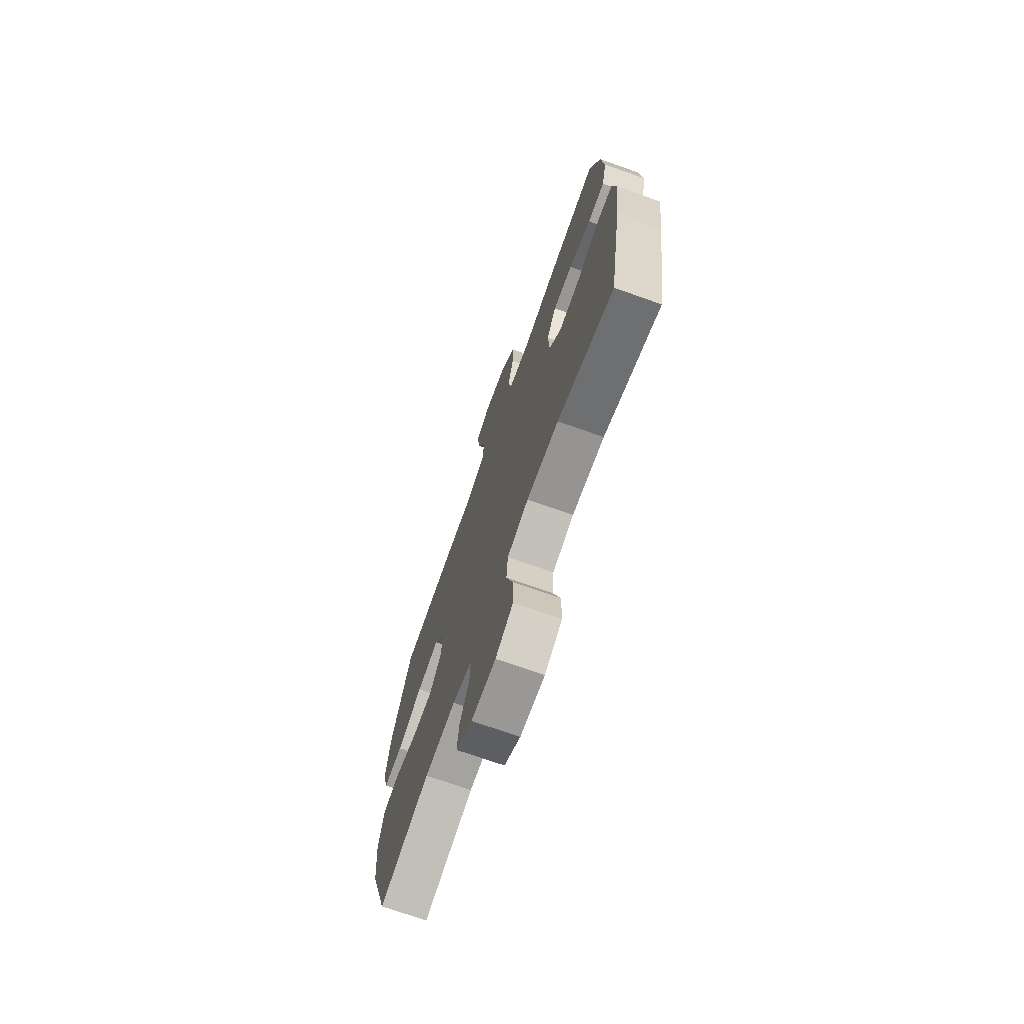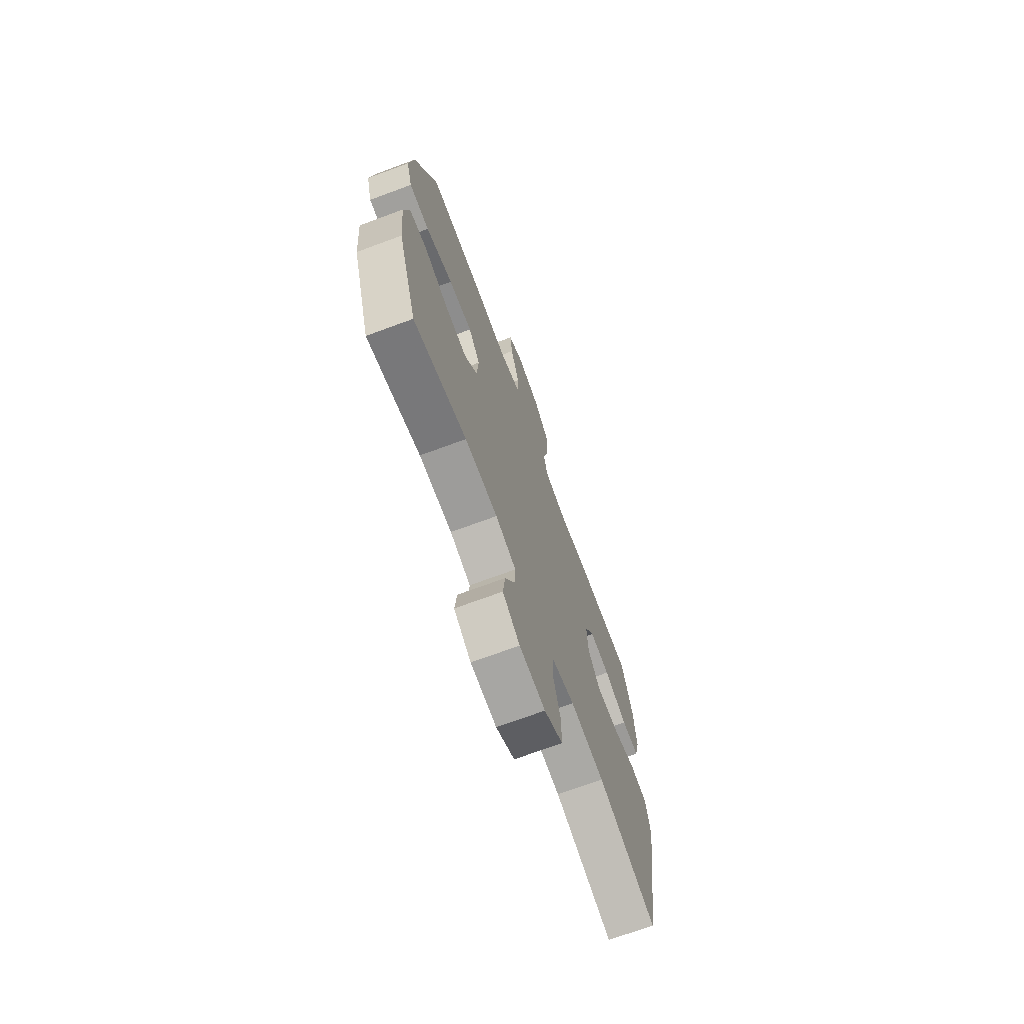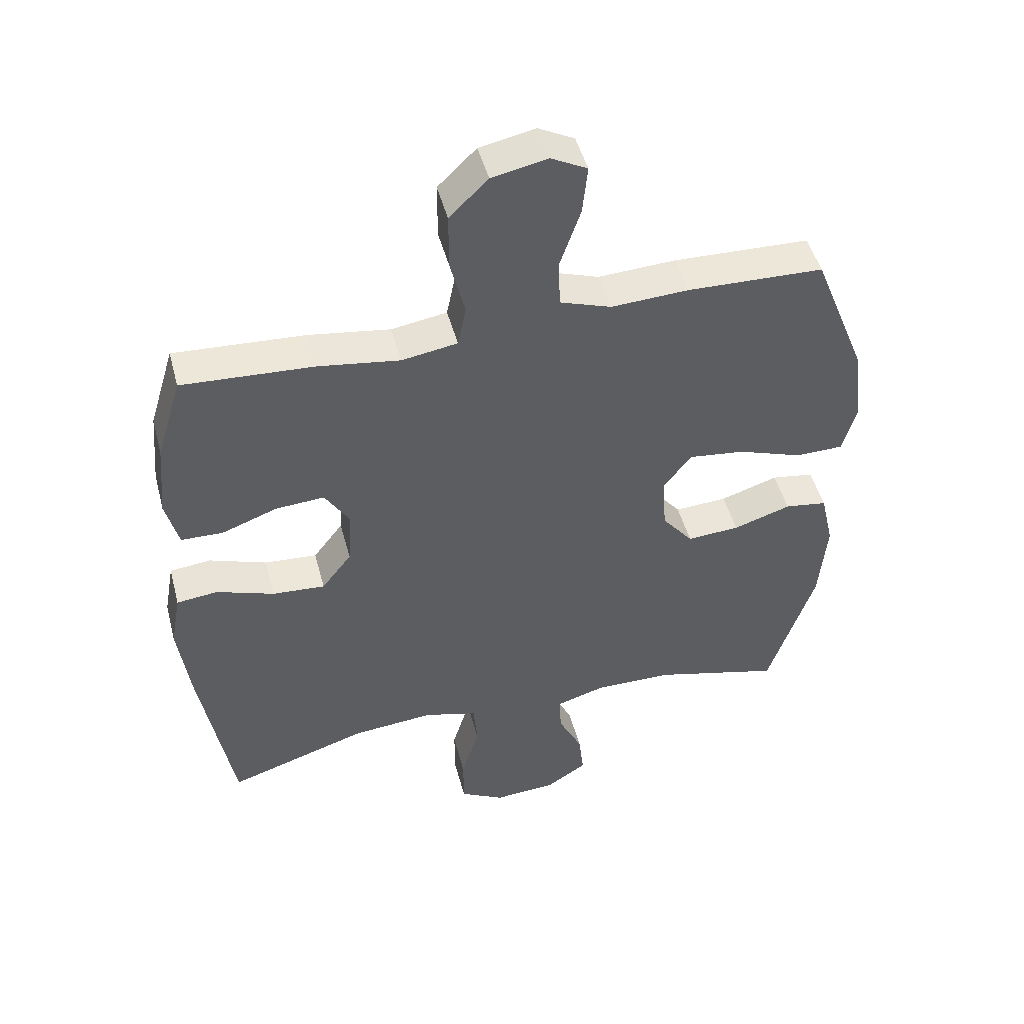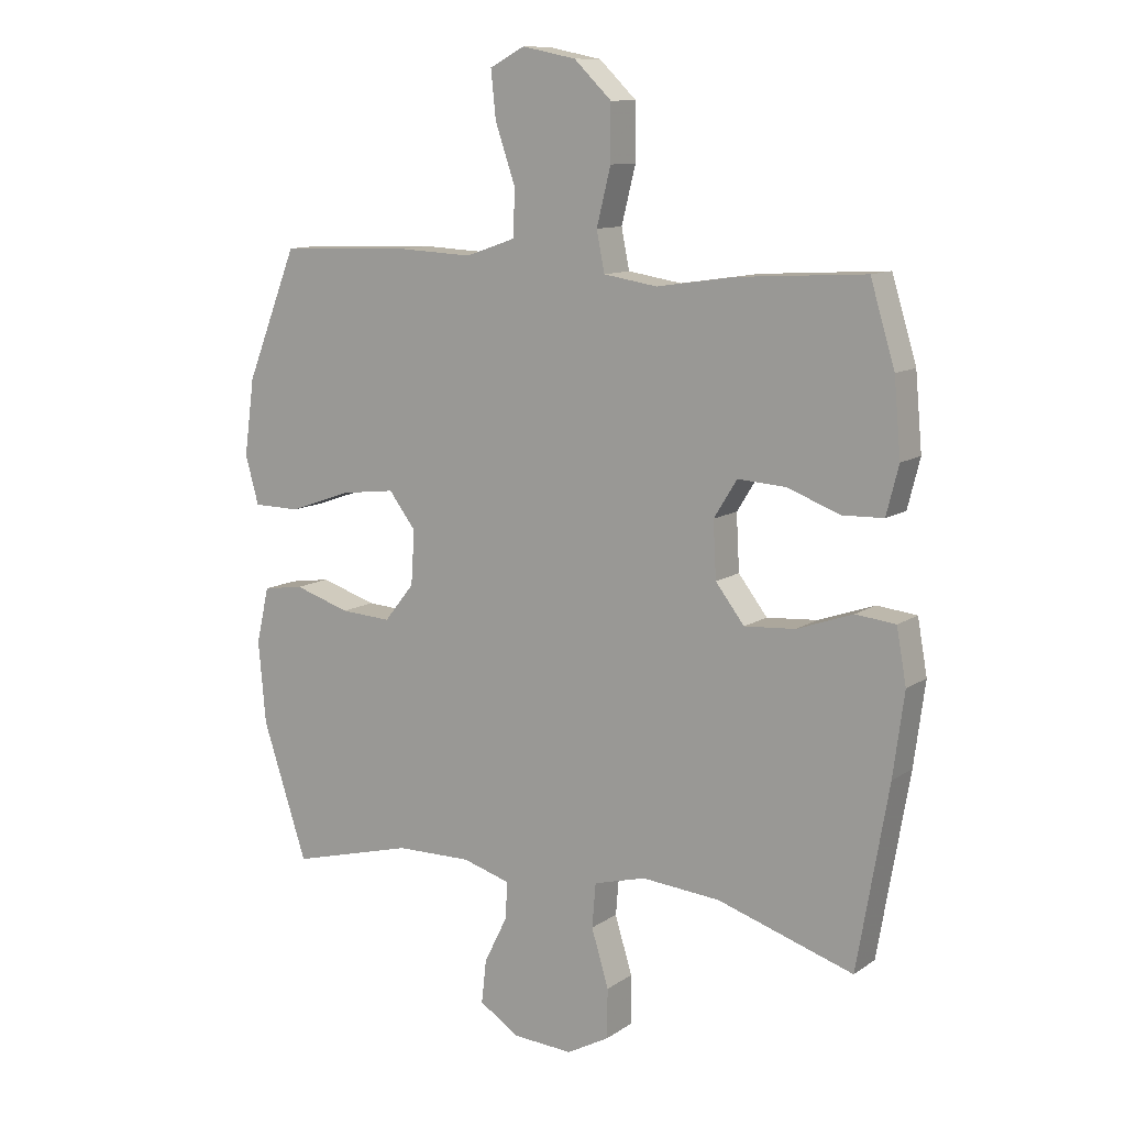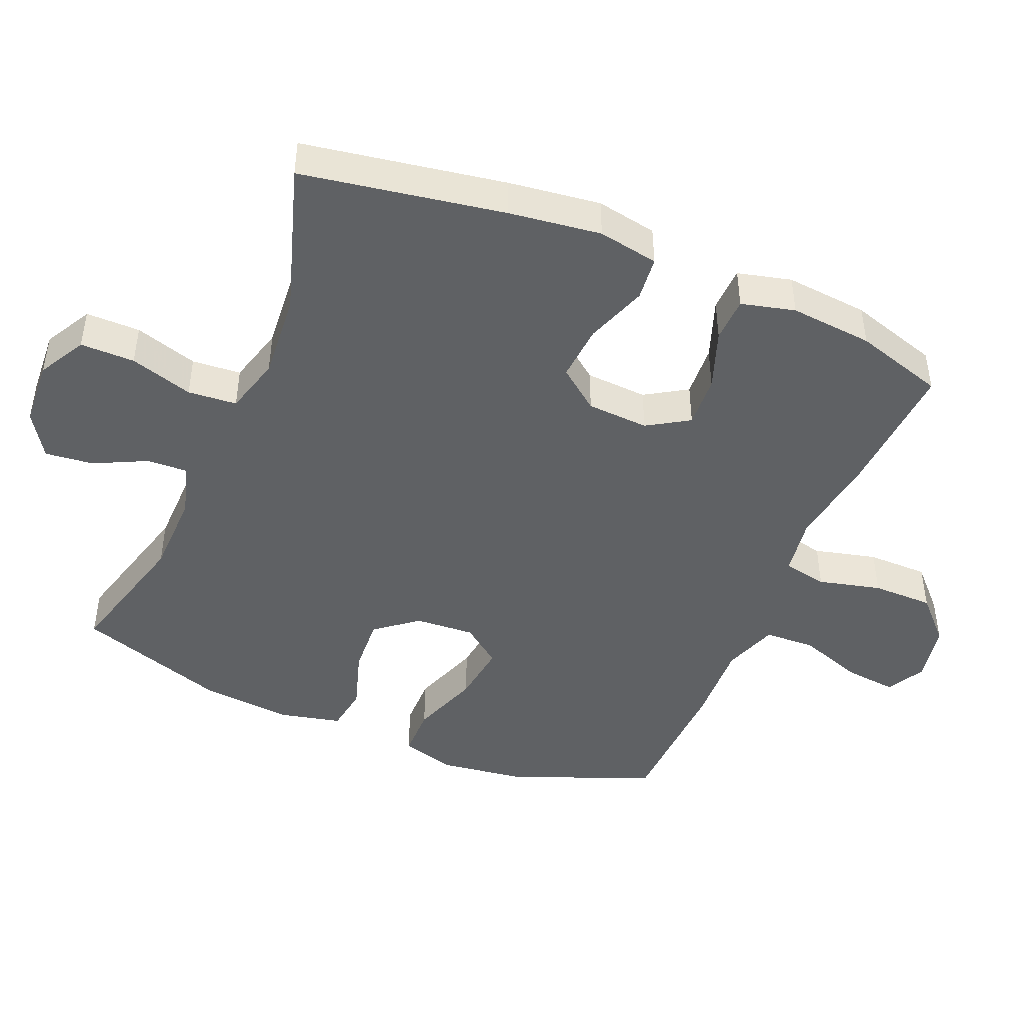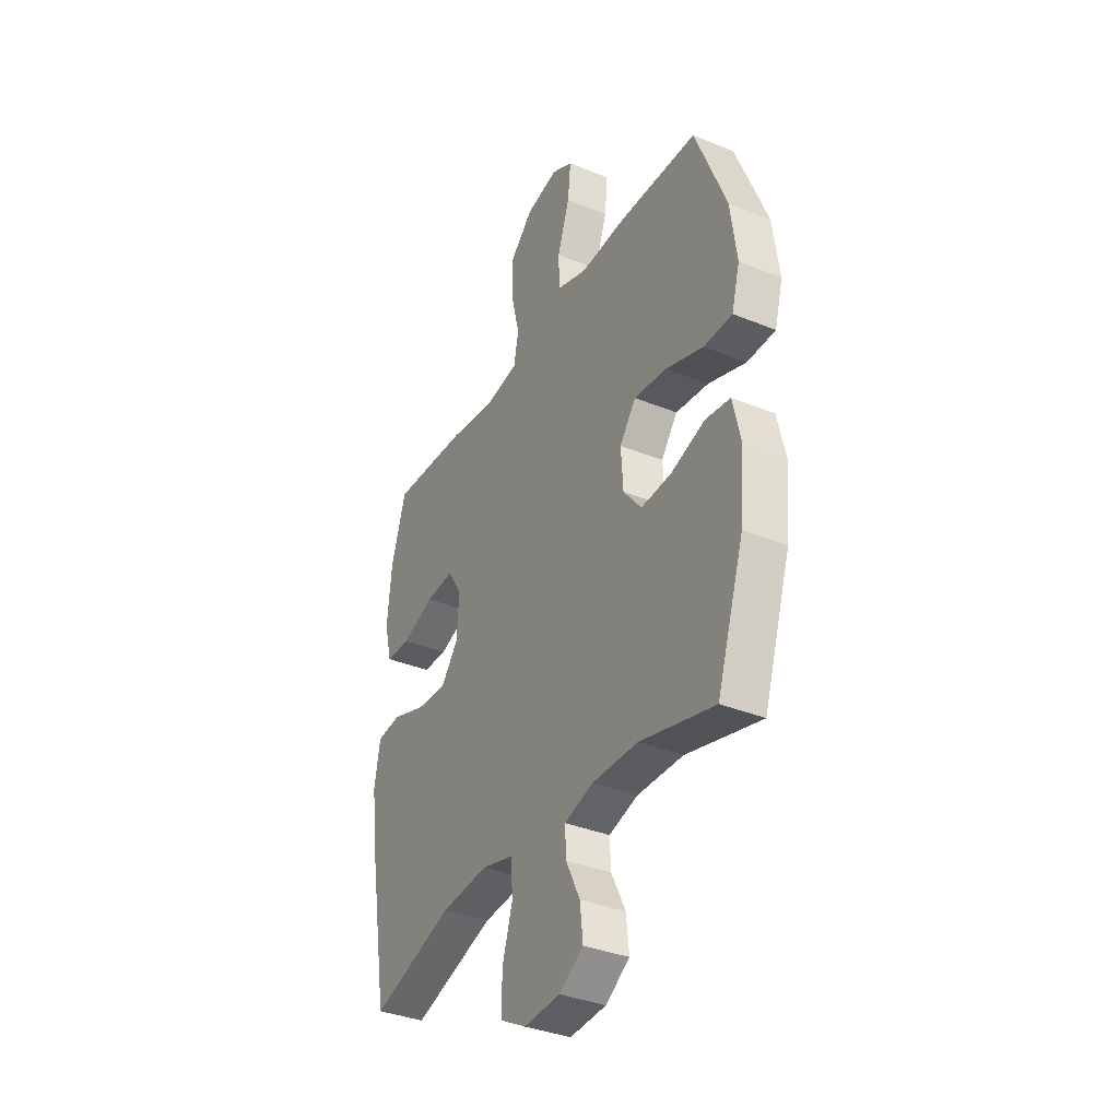
<metadata>
{"format":"obj","ext":"obj","renderer":"f3d","projection":"perspective","resolution":1024,"background":"white","views":[{"elev":-72.0,"azim":-109.5,"up":"+Z"},{"elev":-71.0,"azim":110.3,"up":"+Z"},{"elev":47.9,"azim":-14.7,"up":"+Z"},{"elev":11.0,"azim":-147.6,"up":"+Z"},{"elev":-45.4,"azim":-112.9,"up":"+Y"},{"elev":-35.8,"azim":61.7,"up":"+Z"}]}
</metadata>
<code>
v -0.5 0.07 0.5
v -0.294 0.07 0.488
v -0.165 0.07 0.469
v -0.077 0.07 0.483
v -0.064 0.07 0.548
v -0.087 0.07 0.64
v -0.087 0.07 0.73
v -0.026 0.07 0.789
v 0.062 0.07 0.807
v 0.119 0.07 0.777
v 0.111 0.07 0.7
v 0.078 0.07 0.604
v 0.081 0.07 0.529
v 0.162 0.07 0.501
v 0.285 0.07 0.507
v 0.5 0.07 0.5
v 0.584 0.07 0.289
v 0.601 0.07 0.164
v 0.579 0.07 0.085
v 0.503 0.07 0.084
v 0.401 0.07 0.12
v 0.312 0.07 0.131
v 0.268 0.07 0.073
v 0.274 0.07 -0.015
v 0.323 0.07 -0.076
v 0.406 0.07 -0.071
v 0.497 0.07 -0.042
v 0.564 0.07 -0.052
v 0.585 0.07 -0.143
v 0.573 0.07 -0.278
v 0.5 0.07 -0.5
v 0.299 0.07 -0.447
v 0.175 0.07 -0.445
v 0.097 0.07 -0.468
v 0.1 0.07 -0.528
v 0.138 0.07 -0.605
v 0.146 0.07 -0.676
v 0.081 0.07 -0.718
v -0.017 0.07 -0.724
v -0.087 0.07 -0.686
v -0.087 0.07 -0.606
v -0.059 0.07 -0.513
v -0.065 0.07 -0.441
v -0.15 0.07 -0.418
v -0.278 0.07 -0.429
v -0.5 0.07 -0.5
v -0.551 0.07 -0.204
v -0.569 0.07 -0.069
v -0.553 0.07 0.02
v -0.488 0.07 0.027
v -0.397 0.07 -0.005
v -0.314 0.07 -0.011
v -0.267 0.07 0.05
v -0.262 0.07 0.141
v -0.3 0.07 0.202
v -0.377 0.07 0.197
v -0.465 0.07 0.165
v -0.531 0.07 0.167
v -0.551 0.07 0.246
v -0.54 0.07 0.368
v -0.5 0 0.5
v -0.294 0 0.488
v -0.165 0 0.469
v -0.077 0 0.483
v -0.064 0 0.548
v -0.087 0 0.64
v -0.087 0 0.73
v -0.026 0 0.789
v 0.062 0 0.807
v 0.119 0 0.777
v 0.111 0 0.7
v 0.078 0 0.604
v 0.081 0 0.529
v 0.162 0 0.501
v 0.285 0 0.507
v 0.5 0 0.5
v 0.584 0 0.289
v 0.601 0 0.164
v 0.579 0 0.085
v 0.503 0 0.084
v 0.401 0 0.12
v 0.312 0 0.131
v 0.268 0 0.073
v 0.274 0 -0.015
v 0.323 0 -0.076
v 0.406 0 -0.071
v 0.497 0 -0.042
v 0.564 0 -0.052
v 0.585 0 -0.143
v 0.573 0 -0.278
v 0.5 0 -0.5
v 0.299 0 -0.447
v 0.175 0 -0.445
v 0.097 0 -0.468
v 0.1 0 -0.528
v 0.138 0 -0.605
v 0.146 0 -0.676
v 0.081 0 -0.718
v -0.017 0 -0.724
v -0.087 0 -0.686
v -0.087 0 -0.606
v -0.059 0 -0.513
v -0.065 0 -0.441
v -0.15 0 -0.418
v -0.278 0 -0.429
v -0.5 0 -0.5
v -0.551 0 -0.204
v -0.569 0 -0.069
v -0.553 0 0.02
v -0.488 0 0.027
v -0.397 0 -0.005
v -0.314 0 -0.011
v -0.267 0 0.05
v -0.262 0 0.141
v -0.3 0 0.202
v -0.377 0 0.197
v -0.465 0 0.165
v -0.531 0 0.167
v -0.551 0 0.246
v -0.54 0 0.368
f 56 57 58 59
f 55 56 59 60
f 48 49 50 51
f 48 51 52
f 45 46 47 48
f 44 45 48 52
f 43 44 52 53
f 39 40 41 42
f 39 42 43
f 38 39 43
f 35 36 37 38
f 34 35 38 43
f 33 34 43 53
f 29 30 31 32
f 26 27 28 29
f 25 26 29 32
f 24 25 32 33
f 18 19 20 21
f 18 21 22
f 17 18 22
f 14 15 16 17
f 13 14 17 22
f 9 10 11 12
f 9 12 13
f 8 9 13
f 5 6 7 8
f 5 8 13
f 4 5 13 22
f 60 1 2 3
f 55 60 3 4
f 24 33 53 54
f 23 24 54 55
f 4 22 23 55
f 119 118 117 116
f 120 119 116 115
f 111 110 109 108
f 112 111 108
f 108 107 106 105
f 112 108 105 104
f 113 112 104 103
f 102 101 100 99
f 103 102 99
f 103 99 98
f 98 97 96 95
f 103 98 95 94
f 113 103 94 93
f 92 91 90 89
f 89 88 87 86
f 92 89 86 85
f 93 92 85 84
f 81 80 79 78
f 82 81 78
f 82 78 77
f 77 76 75 74
f 82 77 74 73
f 72 71 70 69
f 73 72 69
f 73 69 68
f 68 67 66 65
f 73 68 65
f 82 73 65 64
f 63 62 61 120
f 64 63 120 115
f 114 113 93 84
f 115 114 84 83
f 115 83 82 64
f 1 61 62 2
f 2 62 63 3
f 3 63 64 4
f 4 64 65 5
f 5 65 66 6
f 6 66 67 7
f 7 67 68 8
f 8 68 69 9
f 9 69 70 10
f 10 70 71 11
f 11 71 72 12
f 12 72 73 13
f 13 73 74 14
f 14 74 75 15
f 15 75 76 16
f 16 76 77 17
f 17 77 78 18
f 18 78 79 19
f 19 79 80 20
f 20 80 81 21
f 21 81 82 22
f 22 82 83 23
f 23 83 84 24
f 24 84 85 25
f 25 85 86 26
f 26 86 87 27
f 27 87 88 28
f 28 88 89 29
f 29 89 90 30
f 30 90 91 31
f 31 91 92 32
f 32 92 93 33
f 33 93 94 34
f 34 94 95 35
f 35 95 96 36
f 36 96 97 37
f 37 97 98 38
f 38 98 99 39
f 39 99 100 40
f 40 100 101 41
f 41 101 102 42
f 42 102 103 43
f 43 103 104 44
f 44 104 105 45
f 45 105 106 46
f 46 106 107 47
f 47 107 108 48
f 48 108 109 49
f 49 109 110 50
f 50 110 111 51
f 51 111 112 52
f 52 112 113 53
f 53 113 114 54
f 54 114 115 55
f 55 115 116 56
f 56 116 117 57
f 57 117 118 58
f 58 118 119 59
f 59 119 120 60
f 60 120 61 1

</code>
